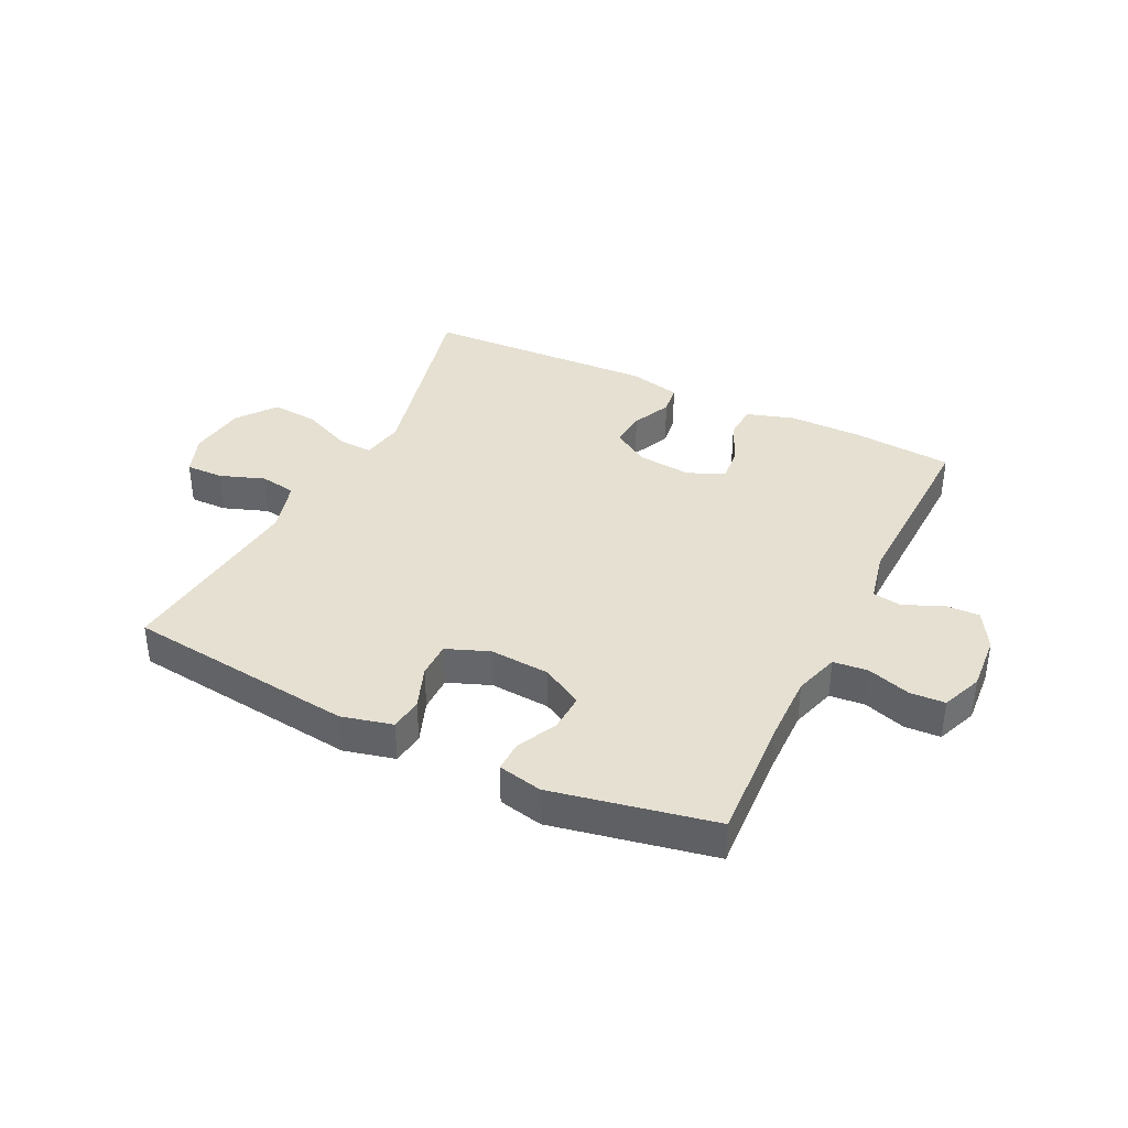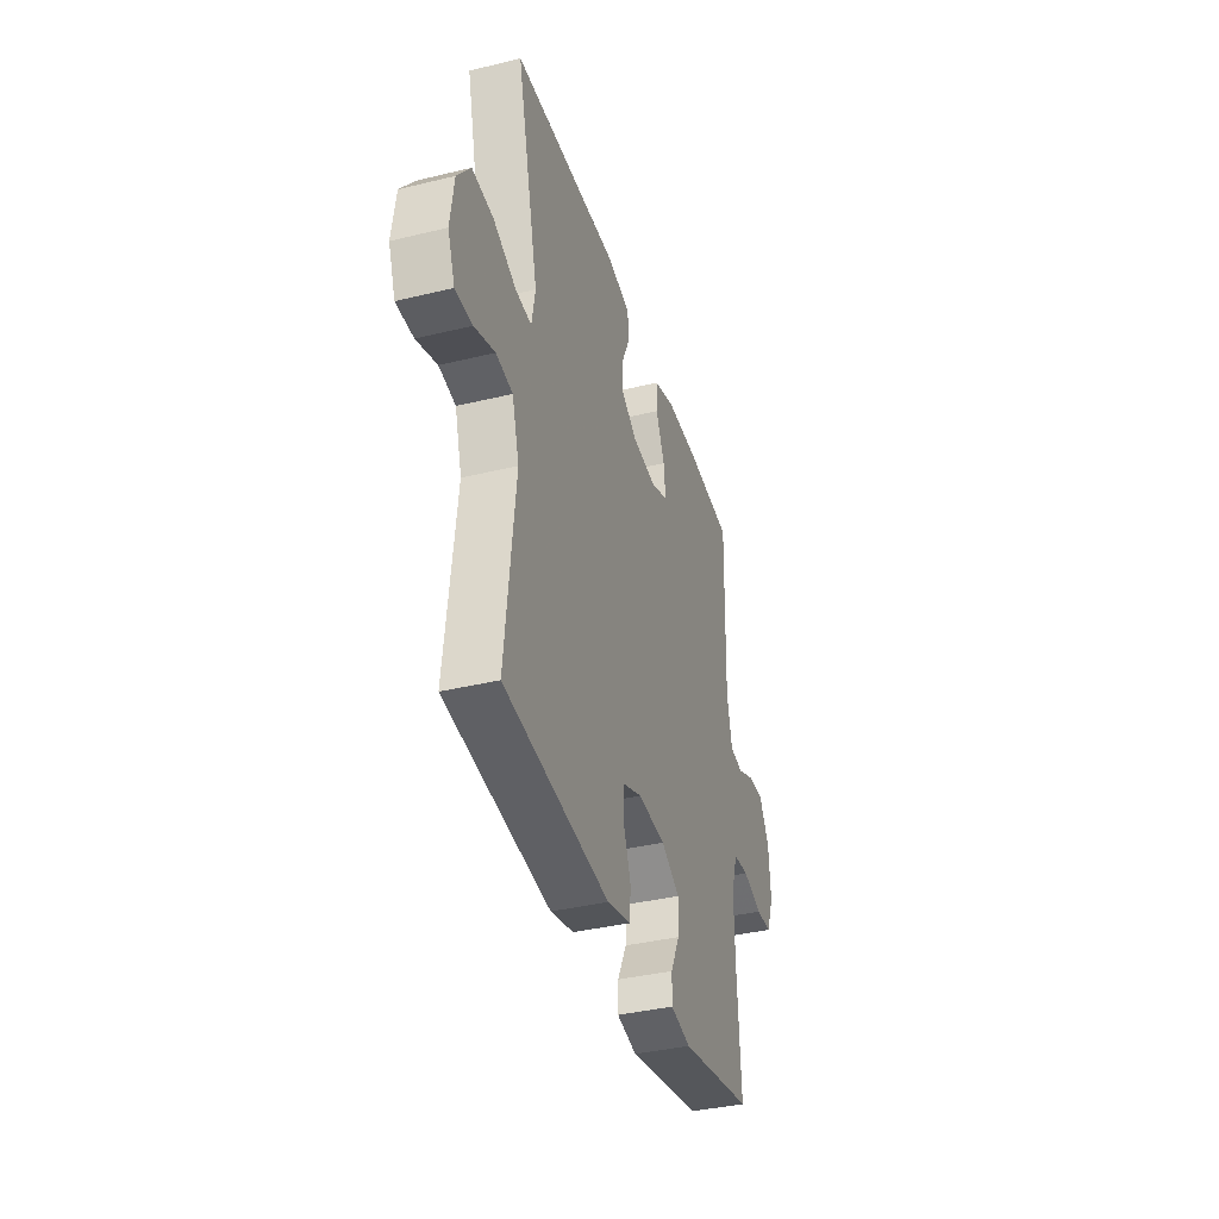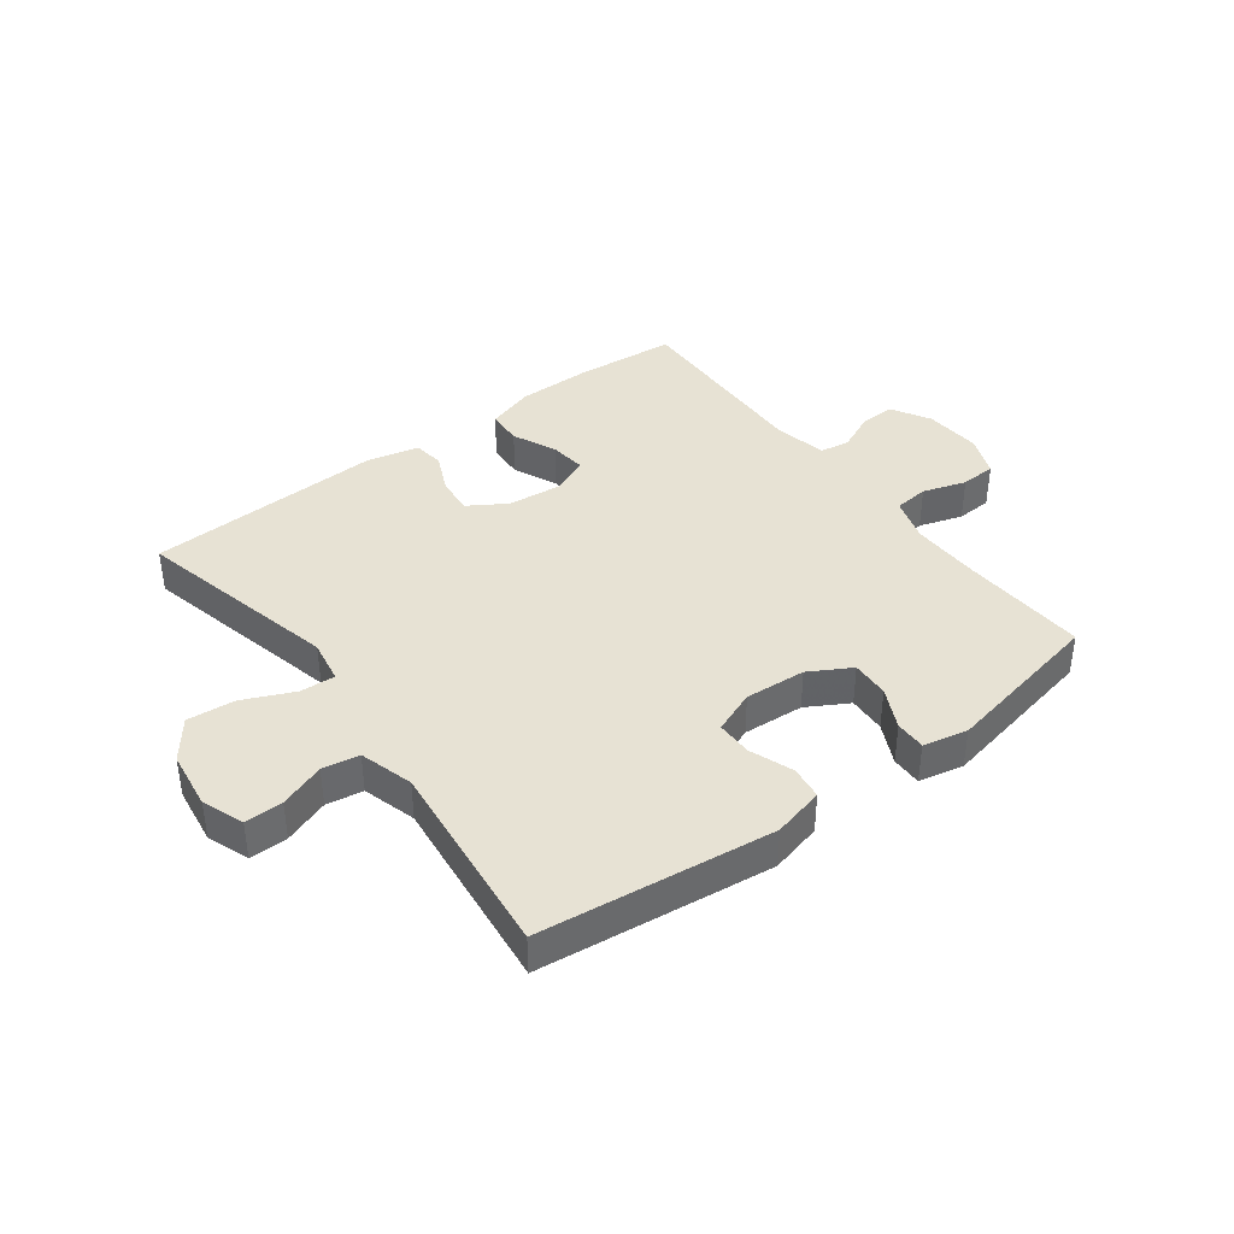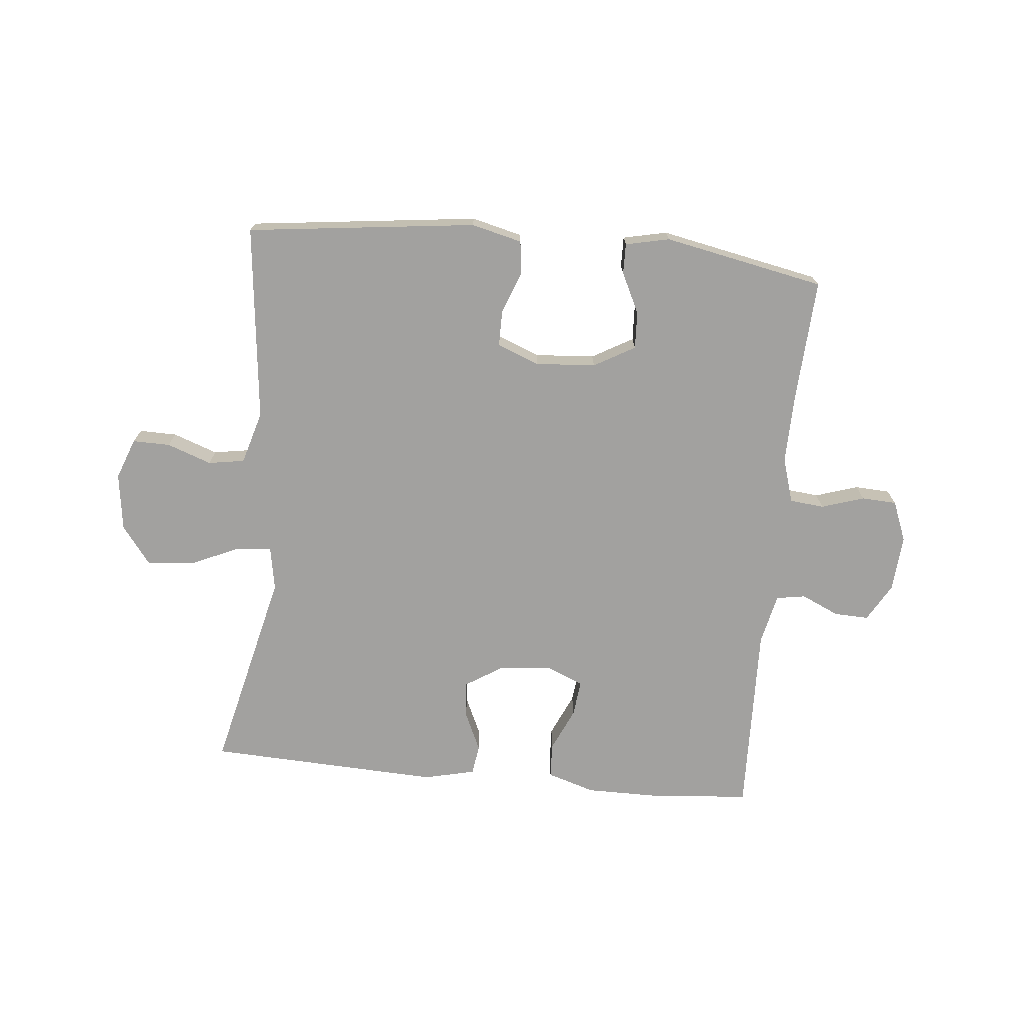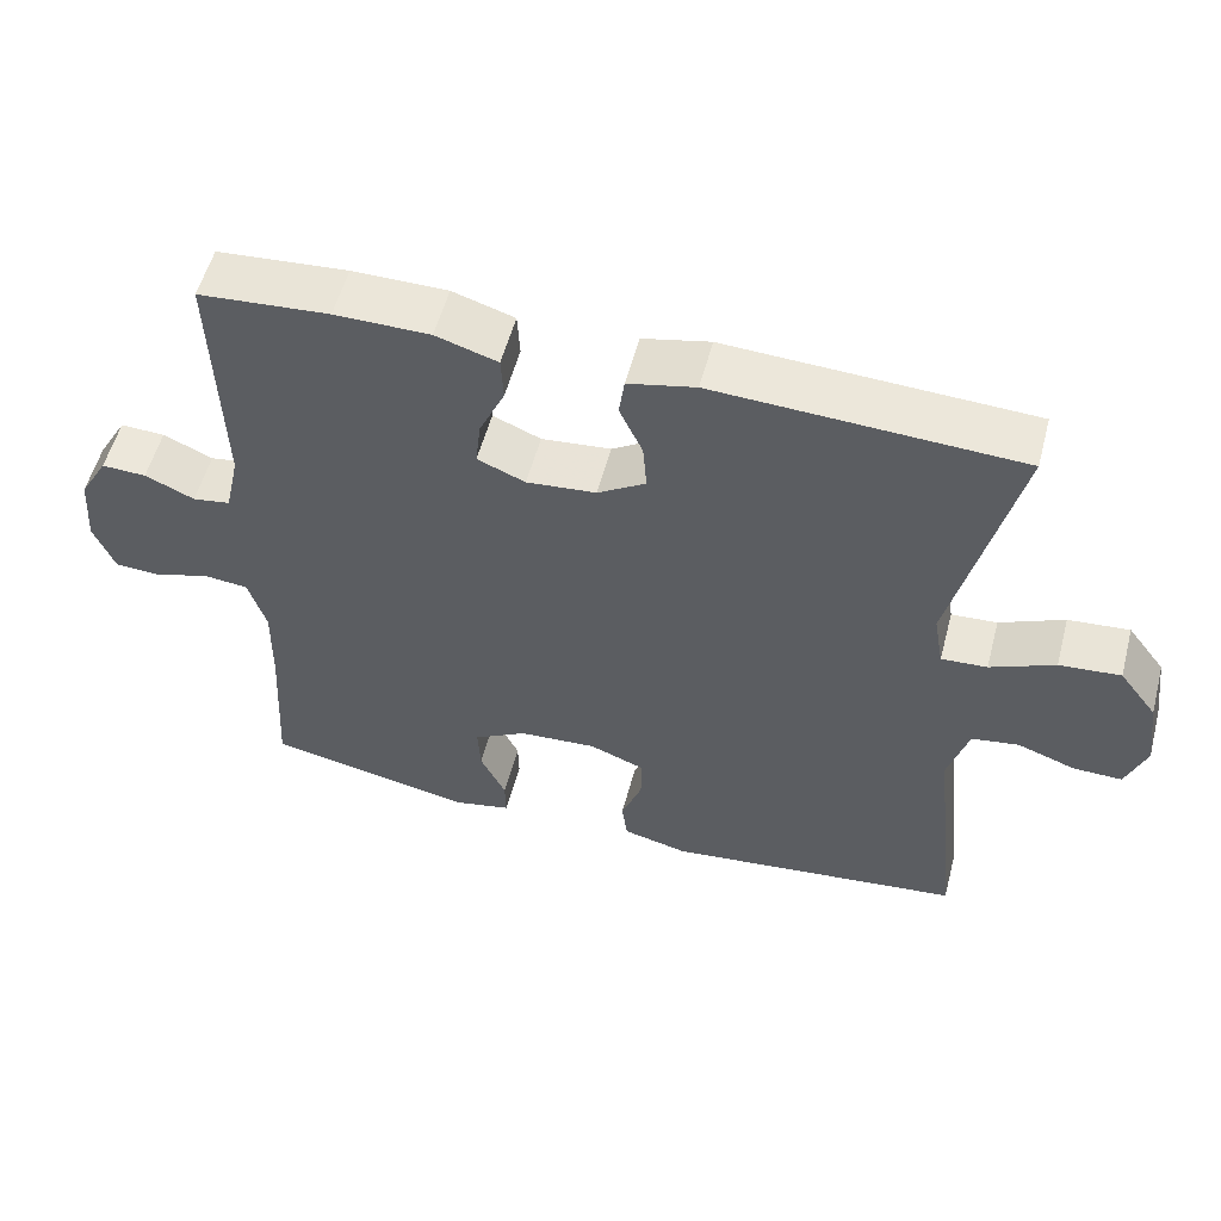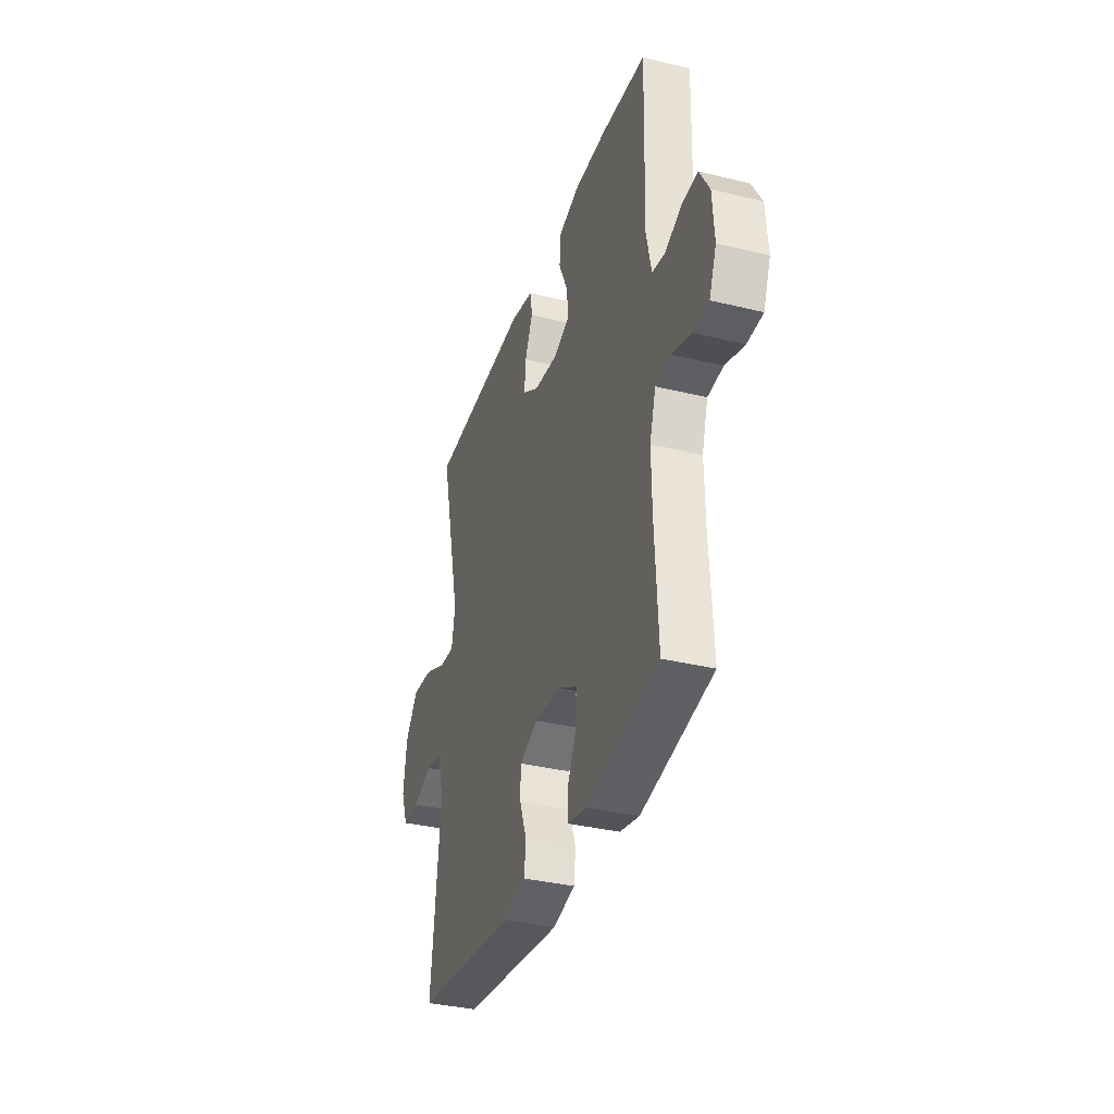
<metadata>
{"format":"obj","ext":"obj","renderer":"f3d","projection":"perspective","resolution":1024,"background":"white","views":[{"elev":37.6,"azim":-153.9,"up":"+Y"},{"elev":-38.1,"azim":107.1,"up":"+Z"},{"elev":39.7,"azim":143.2,"up":"+Y"},{"elev":-72.2,"azim":174.5,"up":"+Y"},{"elev":55.3,"azim":14.8,"up":"+Z"},{"elev":-35.0,"azim":-108.1,"up":"+Z"}]}
</metadata>
<code>
v -0.5 0.07 0.5
v -0.331 0.07 0.514
v -0.208 0.07 0.514
v -0.128 0.07 0.489
v -0.125 0.07 0.43
v -0.158 0.07 0.357
v -0.165 0.07 0.296
v -0.103 0.07 0.27
v -0.013 0.07 0.279
v 0.049 0.07 0.318
v 0.044 0.07 0.38
v 0.014 0.07 0.446
v 0.021 0.07 0.497
v 0.108 0.07 0.517
v 0.5 0.07 0.5
v 0.419 0.07 0.158
v 0.432 0.07 0.085
v 0.491 0.07 0.089
v 0.574 0.07 0.126
v 0.653 0.07 0.133
v 0.702 0.07 0.068
v 0.715 0.07 -0.029
v 0.689 0.07 -0.098
v 0.626 0.07 -0.097
v 0.551 0.07 -0.07
v 0.49 0.07 -0.08
v 0.464 0.07 -0.169
v 0.5 0.07 -0.5
v 0.114 0.07 -0.546
v 0.029 0.07 -0.525
v 0.022 0.07 -0.47
v 0.049 0.07 -0.398
v 0.049 0.07 -0.338
v -0.022 0.07 -0.31
v -0.123 0.07 -0.317
v -0.192 0.07 -0.356
v -0.189 0.07 -0.419
v -0.156 0.07 -0.487
v -0.155 0.07 -0.538
v -0.229 0.07 -0.554
v -0.5 0.07 -0.5
v -0.488 0.07 -0.29
v -0.486 0.07 -0.175
v -0.509 0.07 -0.1
v -0.567 0.07 -0.094
v -0.639 0.07 -0.117
v -0.698 0.07 -0.114
v -0.725 0.07 -0.046
v -0.718 0.07 0.049
v -0.681 0.07 0.113
v -0.623 0.07 0.111
v -0.559 0.07 0.082
v -0.51 0.07 0.09
v -0.491 0.07 0.176
v -0.5 0 0.5
v -0.331 0 0.514
v -0.208 0 0.514
v -0.128 0 0.489
v -0.125 0 0.43
v -0.158 0 0.357
v -0.165 0 0.296
v -0.103 0 0.27
v -0.013 0 0.279
v 0.049 0 0.318
v 0.044 0 0.38
v 0.014 0 0.446
v 0.021 0 0.497
v 0.108 0 0.517
v 0.5 0 0.5
v 0.419 0 0.158
v 0.432 0 0.085
v 0.491 0 0.089
v 0.574 0 0.126
v 0.653 0 0.133
v 0.702 0 0.068
v 0.715 0 -0.029
v 0.689 0 -0.098
v 0.626 0 -0.097
v 0.551 0 -0.07
v 0.49 0 -0.08
v 0.464 0 -0.169
v 0.5 0 -0.5
v 0.114 0 -0.546
v 0.029 0 -0.525
v 0.022 0 -0.47
v 0.049 0 -0.398
v 0.049 0 -0.338
v -0.022 0 -0.31
v -0.123 0 -0.317
v -0.192 0 -0.356
v -0.189 0 -0.419
v -0.156 0 -0.487
v -0.155 0 -0.538
v -0.229 0 -0.554
v -0.5 0 -0.5
v -0.488 0 -0.29
v -0.486 0 -0.175
v -0.509 0 -0.1
v -0.567 0 -0.094
v -0.639 0 -0.117
v -0.698 0 -0.114
v -0.725 0 -0.046
v -0.718 0 0.049
v -0.681 0 0.113
v -0.623 0 0.111
v -0.559 0 0.082
v -0.51 0 0.09
v -0.491 0 0.176
f 49 50 51 52
f 49 52 53
f 48 49 53
f 45 46 47 48
f 44 45 48 53
f 43 44 53 54
f 39 40 41 42
f 37 38 39 42
f 36 37 42 43
f 35 36 43 54
f 29 30 31 32
f 27 28 29 32
f 26 27 32 33
f 22 23 24 25
f 22 25 26
f 21 22 26
f 18 19 20 21
f 17 18 21 26
f 13 14 15 16
f 11 12 13 16
f 10 11 16 17
f 9 10 17 26
f 3 4 5 6
f 3 6 7
f 2 3 7
f 1 2 7
f 34 35 54 1
f 8 9 26 33
f 7 8 33 34
f 1 7 34
f 106 105 104 103
f 107 106 103
f 107 103 102
f 102 101 100 99
f 107 102 99 98
f 108 107 98 97
f 96 95 94 93
f 96 93 92 91
f 97 96 91 90
f 108 97 90 89
f 86 85 84 83
f 86 83 82 81
f 87 86 81 80
f 79 78 77 76
f 80 79 76
f 80 76 75
f 75 74 73 72
f 80 75 72 71
f 70 69 68 67
f 70 67 66 65
f 71 70 65 64
f 80 71 64 63
f 60 59 58 57
f 61 60 57
f 61 57 56
f 61 56 55
f 55 108 89 88
f 87 80 63 62
f 88 87 62 61
f 88 61 55
f 1 55 56 2
f 2 56 57 3
f 3 57 58 4
f 4 58 59 5
f 5 59 60 6
f 6 60 61 7
f 7 61 62 8
f 8 62 63 9
f 9 63 64 10
f 10 64 65 11
f 11 65 66 12
f 12 66 67 13
f 13 67 68 14
f 14 68 69 15
f 15 69 70 16
f 16 70 71 17
f 17 71 72 18
f 18 72 73 19
f 19 73 74 20
f 20 74 75 21
f 21 75 76 22
f 22 76 77 23
f 23 77 78 24
f 24 78 79 25
f 25 79 80 26
f 26 80 81 27
f 27 81 82 28
f 28 82 83 29
f 29 83 84 30
f 30 84 85 31
f 31 85 86 32
f 32 86 87 33
f 33 87 88 34
f 34 88 89 35
f 35 89 90 36
f 36 90 91 37
f 37 91 92 38
f 38 92 93 39
f 39 93 94 40
f 40 94 95 41
f 41 95 96 42
f 42 96 97 43
f 43 97 98 44
f 44 98 99 45
f 45 99 100 46
f 46 100 101 47
f 47 101 102 48
f 48 102 103 49
f 49 103 104 50
f 50 104 105 51
f 51 105 106 52
f 52 106 107 53
f 53 107 108 54
f 54 108 55 1

</code>
